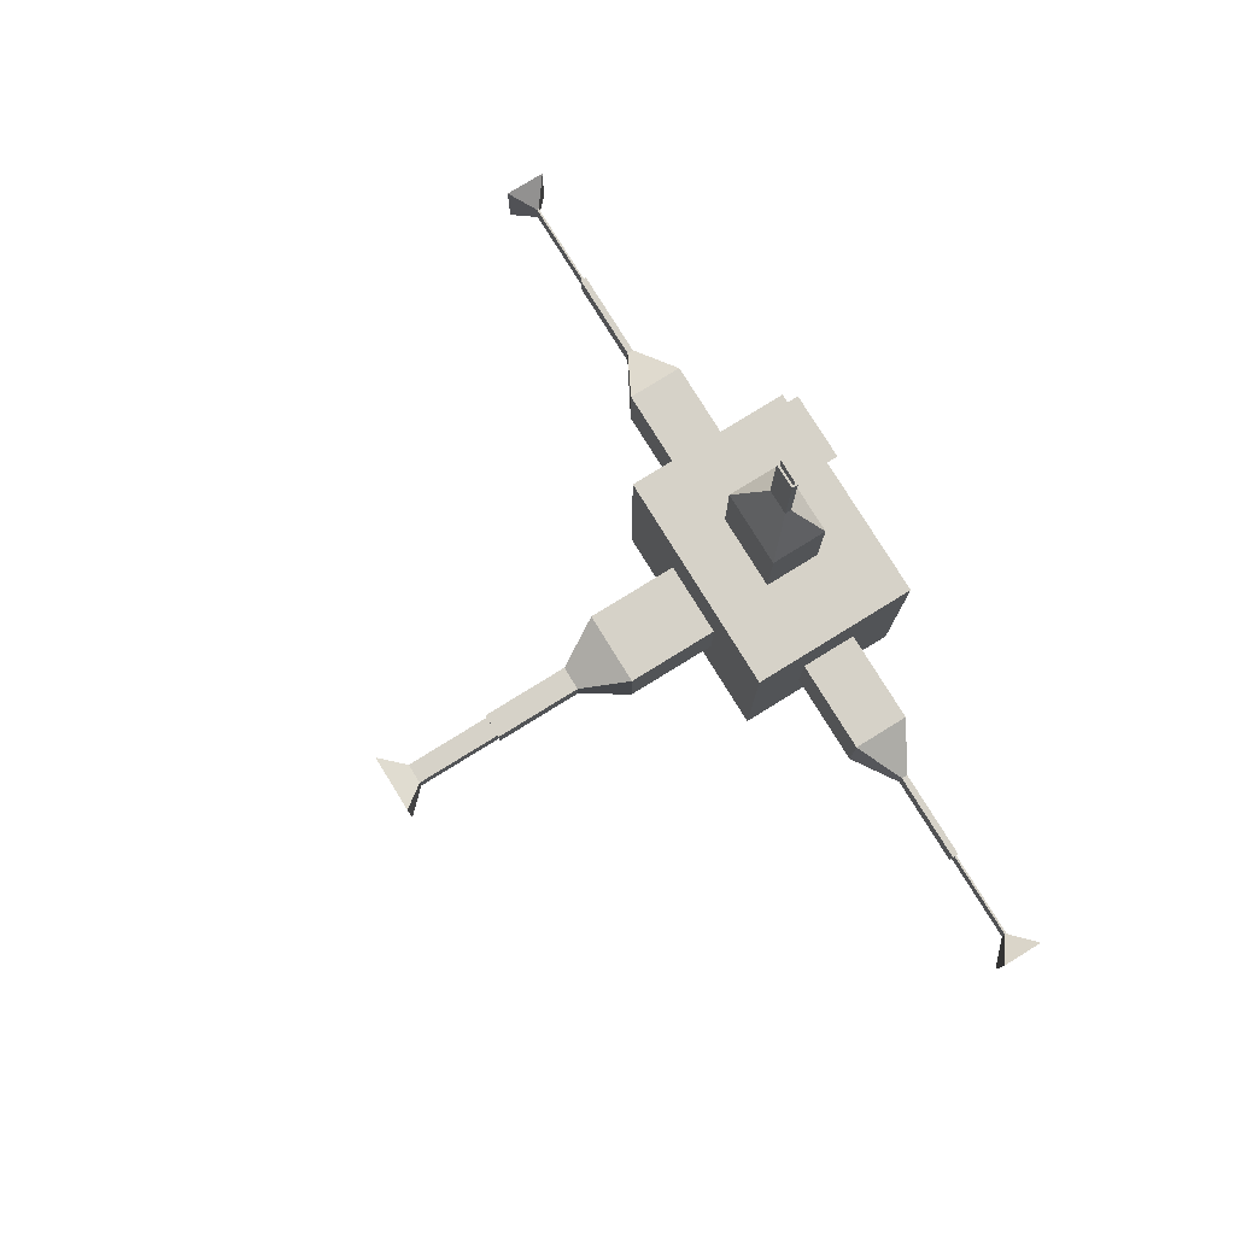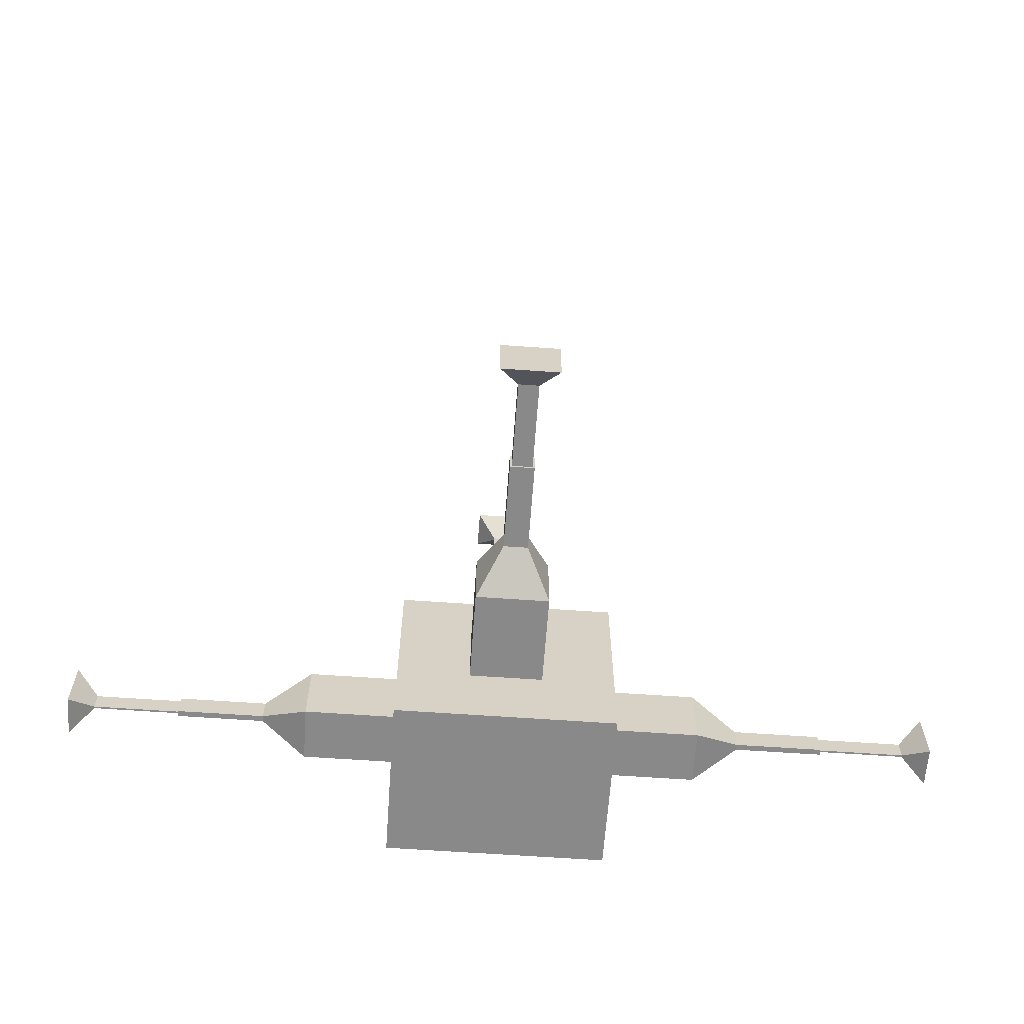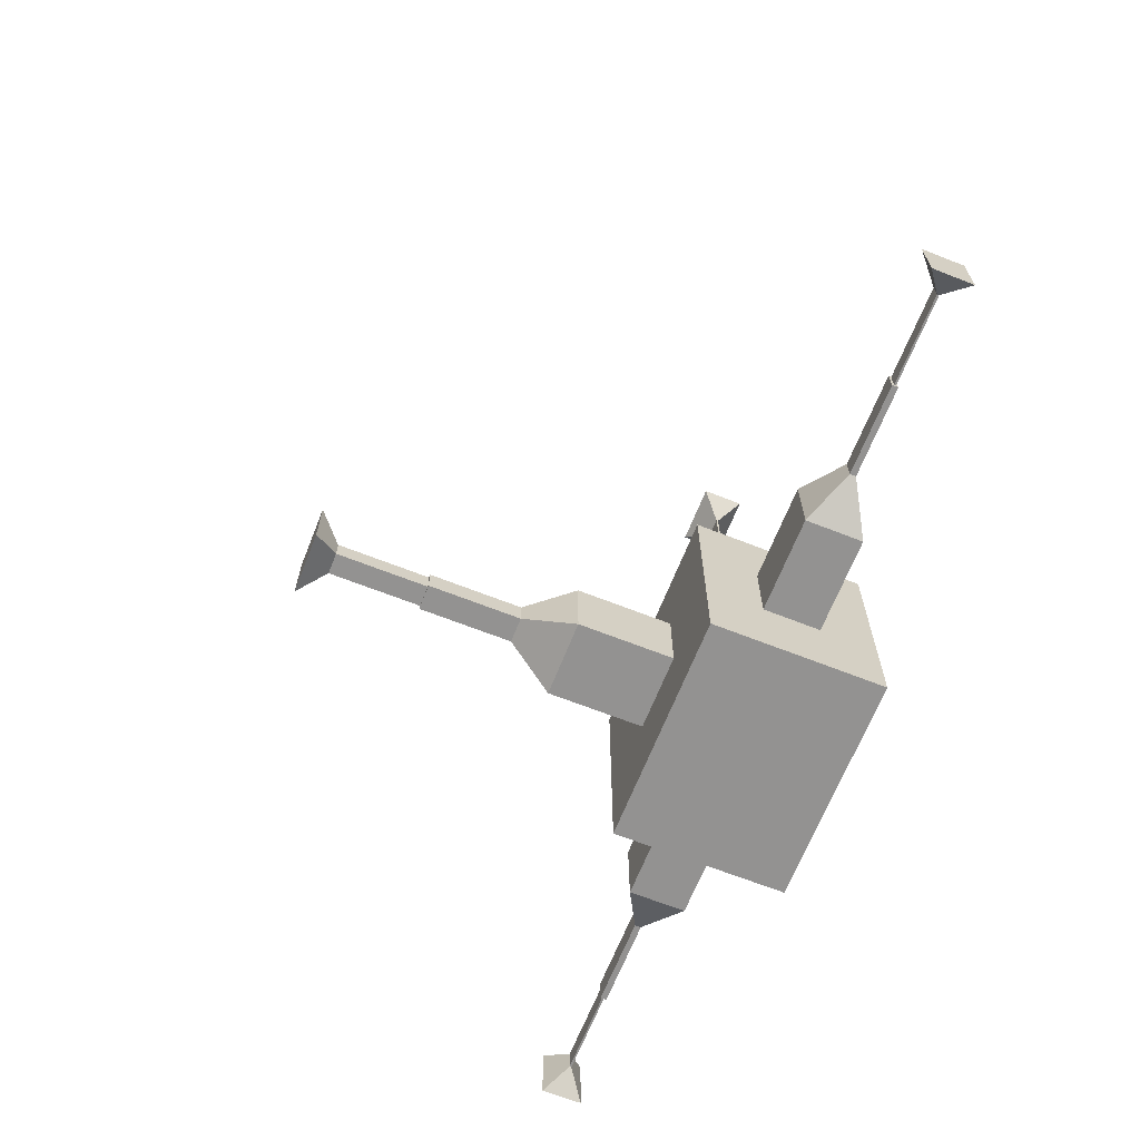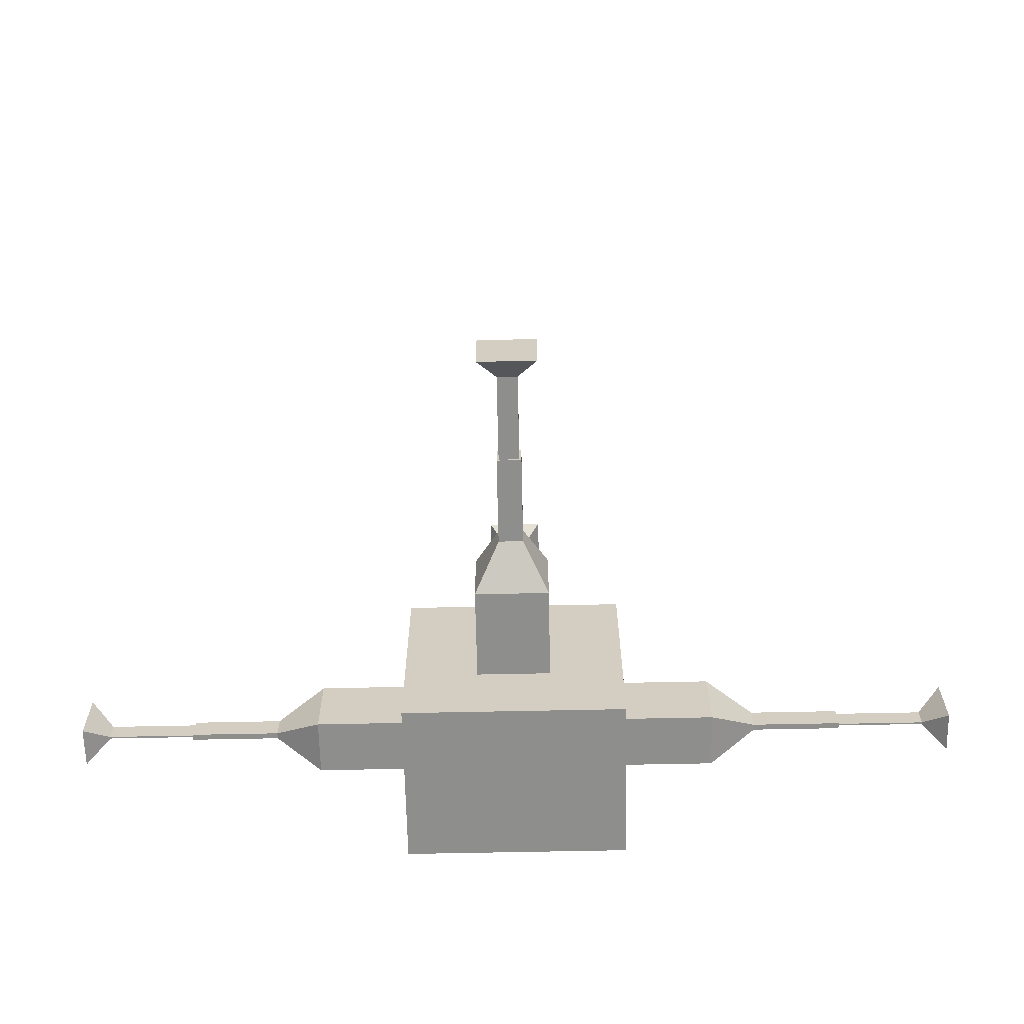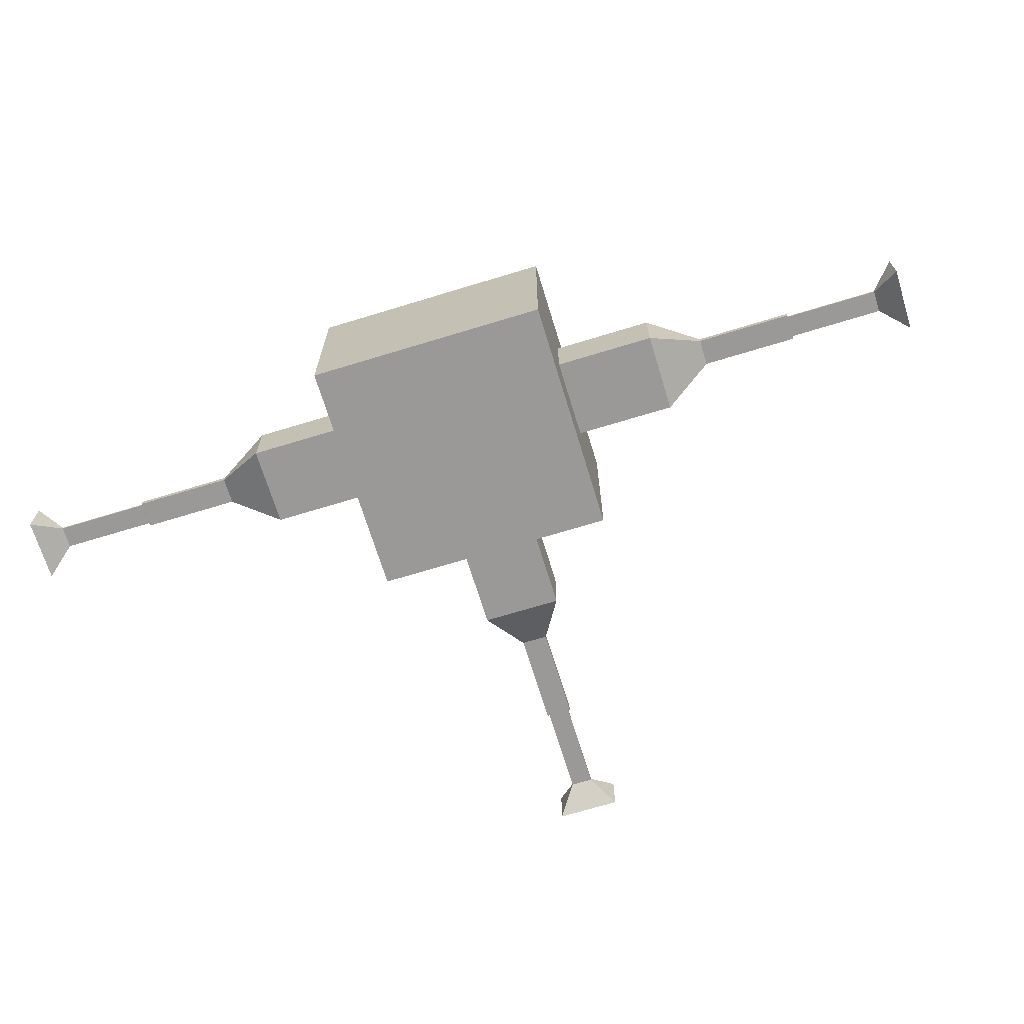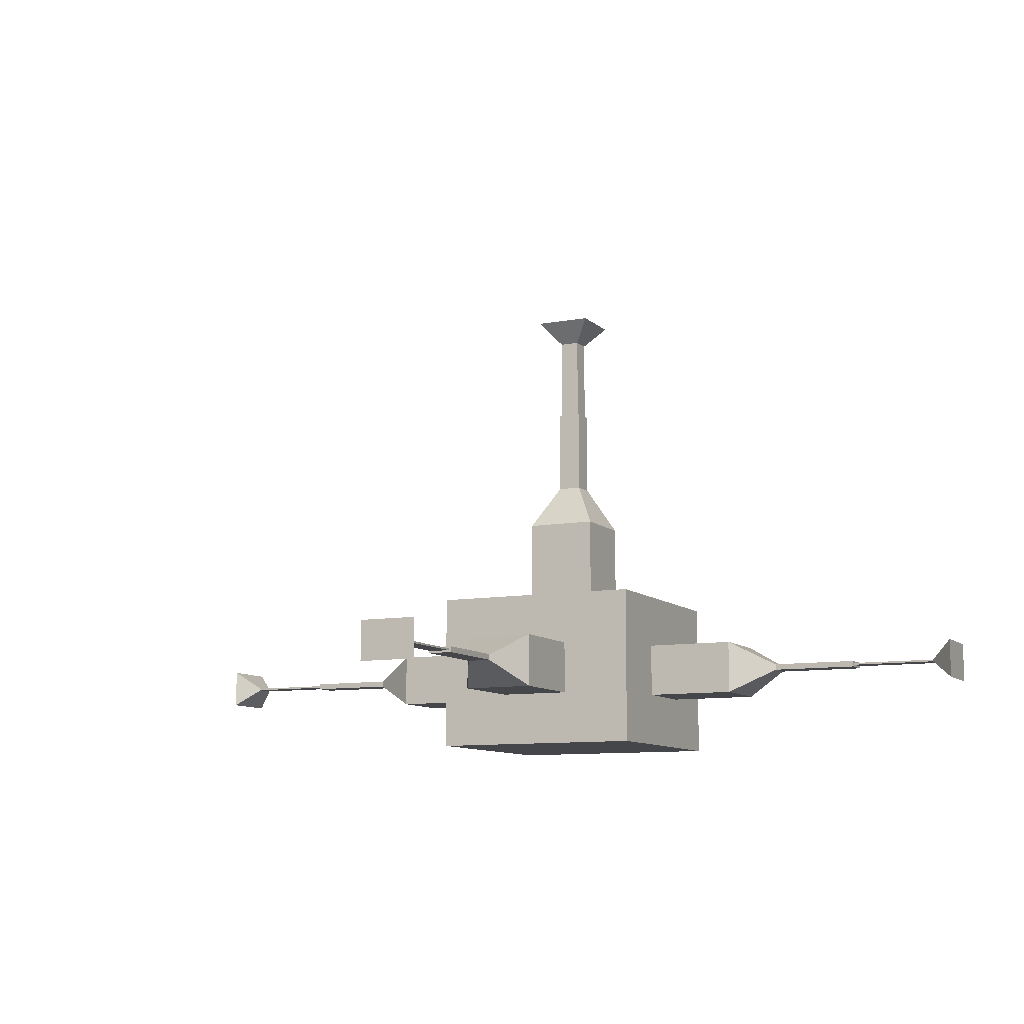
<metadata>
{"format":"obj","ext":"obj","renderer":"f3d","projection":"perspective","resolution":1024,"background":"white","views":[{"elev":78.4,"azim":-121.7,"up":"+Z"},{"elev":-63.1,"azim":175.9,"up":"+Z"},{"elev":-66.5,"azim":-111.6,"up":"+Z"},{"elev":-64.8,"azim":-178.8,"up":"+Z"},{"elev":-69.1,"azim":-163.0,"up":"+Y"},{"elev":-9.8,"azim":25.7,"up":"+Y"}]}
</metadata>
<code>
v  0 0 -0
v  0 0 -13.33
v  13.33 0 -13.33
v  13.33 0 -0
v  26.67 0 -13.33
v  26.67 0 -0
v  40 0 -13.33
v  40 0 -0
v  0 0 -26.67
v  13.33 0 -26.67
v  26.67 0 -26.67
v  40 0 -26.67
v  0 0 -40
v  13.33 0 -40
v  26.67 0 -40
v  40 0 -40
v  0 30 -0
v  13.33 30 -0
v  13.33 30 -13.33
v  0 30 -13.33
v  26.67 30 -0
v  26.67 30 -13.33
v  40 30 -0
v  40 30 -13.33
v  13.33 30 -26.67
v  0 30 -26.67
v  14.7 90.8 -14.7
v  25.3 90.8 -14.7
v  25.3 90.8 -25.3
v  14.7 90.8 -25.3
v  40 30 -26.67
v  26.67 30 -26.67
v  13.33 30 -40
v  0 30 -40
v  26.67 30 -40
v  40 30 -40
v  13.33 10 -0
v  0 10 -0
v  26.67 10 -0
v  40 10 -0
v  13.33 20 -0
v  0 20 -0
v  14.7 11.36 60.8
v  25.3 11.36 60.8
v  25.3 18.64 60.8
v  14.7 18.64 60.8
v  40 20 -0
v  26.67 20 -0
v  40 10 -13.33
v  40 10 -26.67
v  40 10 -40
v  40 20 -13.33
v  100.8 11.36 -14.7
v  100.8 11.36 -25.3
v  100.8 18.64 -25.3
v  100.8 18.64 -14.7
v  40 20 -40
v  40 20 -26.67
v  26.67 10 -40
v  13.33 10 -40
v  0 10 -40
v  26.67 20 -40
v  13.33 20 -40
v  0 20 -40
v  0 10 -26.67
v  0 10 -13.33
v  0 20 -26.67
v  -60.8 11.36 -25.3
v  -60.8 11.36 -14.7
v  -60.8 18.64 -14.7
v  -60.8 18.64 -25.3
v  0 20 -13.33
v  26.67 46.59 -13.33
v  13.33 46.59 -13.33
v  26.67 46.59 -26.67
v  13.33 46.59 -26.67
v  26.67 10 16.59
v  13.33 10 16.59
v  26.67 20 16.59
v  13.33 20 16.59
v  56.59 10 -26.67
v  56.59 10 -13.33
v  56.59 20 -26.67
v  56.59 20 -13.33
v  -16.59 10 -13.33
v  -16.59 10 -26.67
v  -16.59 20 -13.33
v  -16.59 20 -26.67
v  22.21 54.89 -17.79
v  17.79 54.89 -17.79
v  22.21 54.89 -22.21
v  17.79 54.89 -22.21
v  22.21 14.46 24.89
v  17.79 14.46 24.89
v  22.21 15.54 24.89
v  17.79 15.54 24.89
v  64.89 14.46 -22.21
v  64.89 14.46 -17.79
v  64.89 15.54 -22.21
v  64.89 15.54 -17.79
v  -24.89 14.46 -17.79
v  -24.89 14.46 -22.21
v  -24.89 15.54 -17.79
v  -24.89 15.54 -22.21
v  22.21 70.86 -17.79
v  17.79 70.86 -17.79
v  22.21 70.86 -22.21
v  17.79 70.86 -22.21
v  22.21 14.46 40.86
v  17.79 14.46 40.86
v  22.21 15.54 40.86
v  17.79 15.54 40.86
v  80.86 14.46 -22.21
v  80.86 14.46 -17.79
v  80.86 15.54 -22.21
v  80.86 15.54 -17.79
v  -40.86 14.46 -17.79
v  -40.86 14.46 -22.21
v  -40.86 15.54 -17.79
v  -40.86 15.54 -22.21
v  21.84 70.86 -18.16
v  18.16 70.86 -18.16
v  21.84 70.86 -21.84
v  18.16 70.86 -21.84
v  21.84 14.83 40.86
v  18.16 14.83 40.86
v  21.84 15.17 40.86
v  18.16 15.17 40.86
v  80.86 14.83 -21.84
v  80.86 14.83 -18.16
v  80.86 15.17 -21.84
v  80.86 15.17 -18.16
v  -40.86 14.83 -18.16
v  -40.86 14.83 -21.84
v  -40.86 15.17 -18.16
v  -40.86 15.17 -21.84
v  21.84 86.59 -18.16
v  18.16 86.59 -18.16
v  21.84 86.59 -21.84
v  18.16 86.59 -21.84
v  21.84 14.83 56.59
v  18.16 14.83 56.59
v  21.84 15.17 56.59
v  18.16 15.17 56.59
v  96.59 14.83 -21.84
v  96.59 14.83 -18.16
v  96.59 15.17 -21.84
v  96.59 15.17 -18.16
v  -56.59 14.83 -18.16
v  -56.59 14.83 -21.84
v  -56.59 15.17 -18.16
v  -56.59 15.17 -21.84
o Box001
g Box001
f 1 2 3
f 3 4 1
f 4 3 5
f 5 6 4
f 6 5 7
f 7 8 6
f 2 9 10
f 10 3 2
f 3 10 11
f 11 5 3
f 5 11 12
f 12 7 5
f 9 13 14
f 14 10 9
f 10 14 15
f 15 11 10
f 11 15 16
f 16 12 11
f 17 18 19
f 19 20 17
f 18 21 22
f 22 19 18
f 21 23 24
f 24 22 21
f 20 19 25
f 25 26 20
f 27 28 29
f 29 30 27
f 22 24 31
f 31 32 22
f 26 25 33
f 33 34 26
f 25 32 35
f 35 33 25
f 32 31 36
f 36 35 32
f 1 4 37
f 37 38 1
f 4 6 39
f 39 37 4
f 6 8 40
f 40 39 6
f 38 37 41
f 41 42 38
f 43 44 45
f 45 46 43
f 39 40 47
f 47 48 39
f 42 41 18
f 18 17 42
f 41 48 21
f 21 18 41
f 48 47 23
f 23 21 48
f 8 7 49
f 49 40 8
f 7 12 50
f 50 49 7
f 12 16 51
f 51 50 12
f 40 49 52
f 52 47 40
f 53 54 55
f 55 56 53
f 50 51 57
f 57 58 50
f 47 52 24
f 24 23 47
f 52 58 31
f 31 24 52
f 58 57 36
f 36 31 58
f 16 15 59
f 59 51 16
f 15 14 60
f 60 59 15
f 14 13 61
f 61 60 14
f 51 59 62
f 62 57 51
f 59 60 63
f 63 62 59
f 60 61 64
f 64 63 60
f 57 62 35
f 35 36 57
f 62 63 33
f 33 35 62
f 63 64 34
f 34 33 63
f 13 9 65
f 65 61 13
f 9 2 66
f 66 65 9
f 2 1 38
f 38 66 2
f 61 65 67
f 67 64 61
f 68 69 70
f 70 71 68
f 66 38 42
f 42 72 66
f 64 67 26
f 26 34 64
f 67 72 20
f 20 26 67
f 72 42 17
f 17 20 72
f 19 22 73
f 73 74 19
f 22 32 75
f 75 73 22
f 32 25 76
f 76 75 32
f 25 19 74
f 74 76 25
f 37 39 77
f 77 78 37
f 39 48 79
f 79 77 39
f 48 41 80
f 80 79 48
f 41 37 78
f 78 80 41
f 49 50 81
f 81 82 49
f 50 58 83
f 83 81 50
f 58 52 84
f 84 83 58
f 52 49 82
f 82 84 52
f 65 66 85
f 85 86 65
f 66 72 87
f 87 85 66
f 72 67 88
f 88 87 72
f 67 65 86
f 86 88 67
f 74 73 89
f 89 90 74
f 73 75 91
f 91 89 73
f 75 76 92
f 92 91 75
f 76 74 90
f 90 92 76
f 78 77 93
f 93 94 78
f 77 79 95
f 95 93 77
f 79 80 96
f 96 95 79
f 80 78 94
f 94 96 80
f 82 81 97
f 97 98 82
f 81 83 99
f 99 97 81
f 83 84 100
f 100 99 83
f 84 82 98
f 98 100 84
f 86 85 101
f 101 102 86
f 85 87 103
f 103 101 85
f 87 88 104
f 104 103 87
f 88 86 102
f 102 104 88
f 90 89 105
f 105 106 90
f 89 91 107
f 107 105 89
f 91 92 108
f 108 107 91
f 92 90 106
f 106 108 92
f 94 93 109
f 109 110 94
f 93 95 111
f 111 109 93
f 95 96 112
f 112 111 95
f 96 94 110
f 110 112 96
f 98 97 113
f 113 114 98
f 97 99 115
f 115 113 97
f 99 100 116
f 116 115 99
f 100 98 114
f 114 116 100
f 102 101 117
f 117 118 102
f 101 103 119
f 119 117 101
f 103 104 120
f 120 119 103
f 104 102 118
f 118 120 104
f 106 105 121
f 121 122 106
f 105 107 123
f 123 121 105
f 107 108 124
f 124 123 107
f 108 106 122
f 122 124 108
f 110 109 125
f 125 126 110
f 109 111 127
f 127 125 109
f 111 112 128
f 128 127 111
f 112 110 126
f 126 128 112
f 114 113 129
f 129 130 114
f 113 115 131
f 131 129 113
f 115 116 132
f 132 131 115
f 116 114 130
f 130 132 116
f 118 117 133
f 133 134 118
f 117 119 135
f 135 133 117
f 119 120 136
f 136 135 119
f 120 118 134
f 134 136 120
f 122 121 137
f 137 138 122
f 121 123 139
f 139 137 121
f 123 124 140
f 140 139 123
f 124 122 138
f 138 140 124
f 126 125 141
f 141 142 126
f 125 127 143
f 143 141 125
f 127 128 144
f 144 143 127
f 128 126 142
f 142 144 128
f 130 129 145
f 145 146 130
f 129 131 147
f 147 145 129
f 131 132 148
f 148 147 131
f 132 130 146
f 146 148 132
f 134 133 149
f 149 150 134
f 133 135 151
f 151 149 133
f 135 136 152
f 152 151 135
f 136 134 150
f 150 152 136
f 138 137 28
f 28 27 138
f 137 139 29
f 29 28 137
f 139 140 30
f 30 29 139
f 140 138 27
f 27 30 140
f 142 141 44
f 44 43 142
f 141 143 45
f 45 44 141
f 143 144 46
f 46 45 143
f 144 142 43
f 43 46 144
f 146 145 54
f 54 53 146
f 145 147 55
f 55 54 145
f 147 148 56
f 56 55 147
f 148 146 53
f 53 56 148
f 150 149 69
f 69 68 150
f 149 151 70
f 70 69 149
f 151 152 71
f 71 70 151
f 152 150 68
f 68 71 152

</code>
